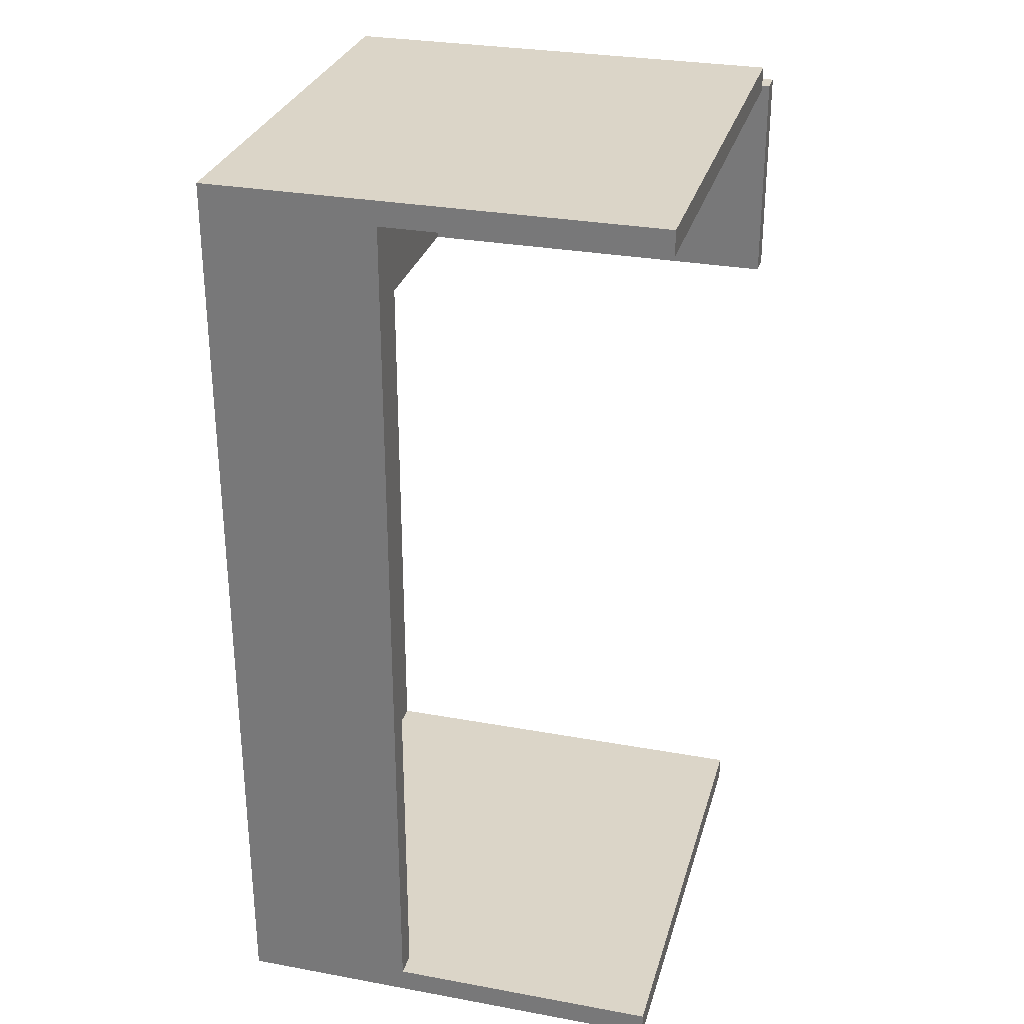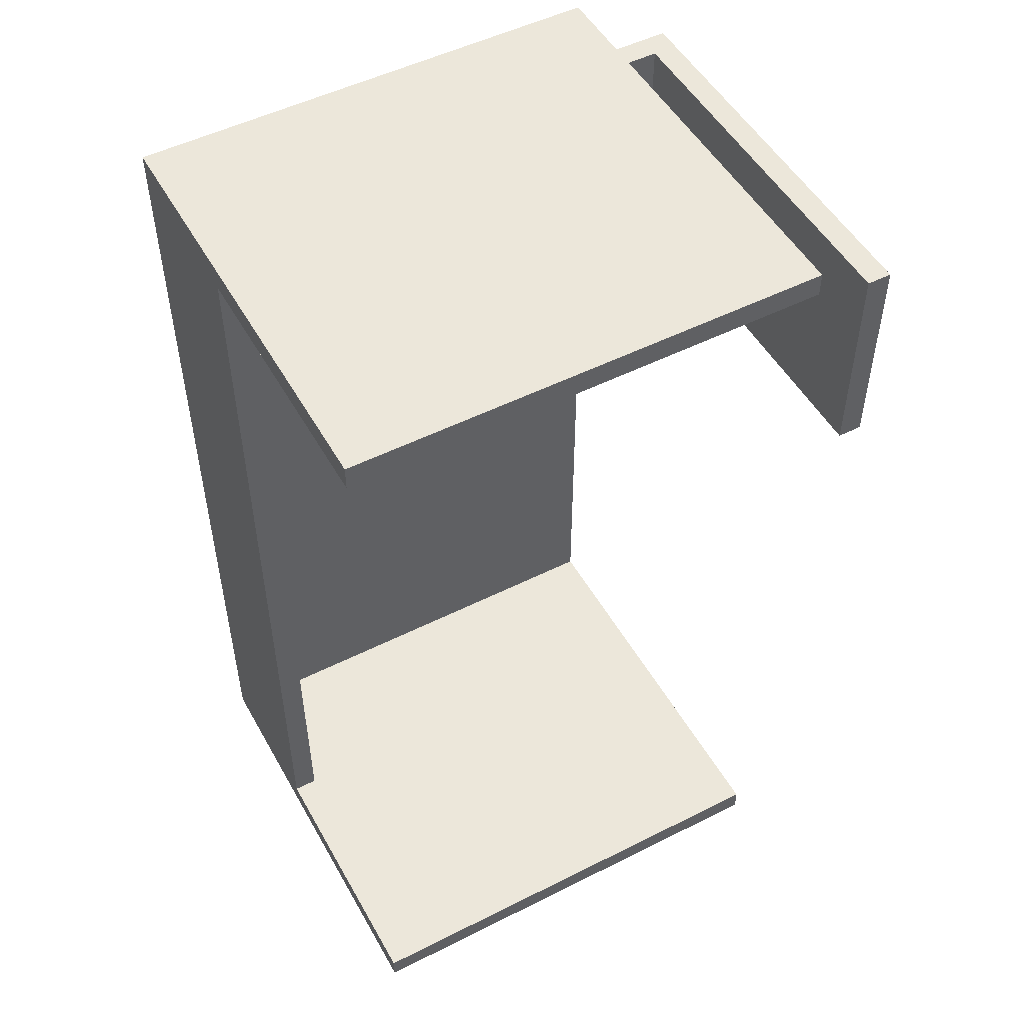
<metadata>
{"format":"obj","ext":"obj","renderer":"f3d","projection":"perspective","resolution":1024,"background":"white","views":[{"elev":29.5,"azim":105.1,"up":"+Y"},{"elev":51.1,"azim":151.3,"up":"+Y"}]}
</metadata>
<code>
v 0.3019 0.4735 -0.2388
v 0.3019 0.5 0.2388
v 0.3019 -0.5 0.2388
v 0.3019 -0.4735 0.05364
v 0.3019 -0.5 -0.2388
v 0.3019 -0.5 -0.2388
v 0.3019 -0.4735 -0.2388
v 0.3019 0.4735 0.05364
v -0.2139 -0.5 -0.2388
v 0.3019 -0.5 0.2388
v -0.2139 -0.5 0.2388
v -0.2139 -0.5 -0.2388
v 0.3019 -0.5 -0.2388
v 0.3019 -0.5 0.2388
v -0.2139 0.5 0.2388
v 0.3019 0.5 0.2388
v -0.2139 -0.5 0.2388
v 0.3019 -0.5 0.2388
v -0.2139 0.5 0.2388
v 0.3019 0.5 0.2388
v 0.3019 0.5 0.2388
v -0.2139 0.5 -0.2388
v 0.3019 0.5 0.2388
v -0.2139 0.5 -0.2388
v 0.3019 0.4735 -0.2388
v 0.3019 0.5 -0.2388
v -0.2139 0.4735 -0.2388
v -0.2139 0.4735 -0.2388
v -0.2139 0.5 -0.2388
v 0.3019 0.4735 -0.2388
v 0.3019 0.5 -0.2388
v -0.2139 0.4735 0.2124
v 0.3019 0.4735 -0.2388
v -0.2139 0.4735 -0.2388
v 0.2754 0.4735 0.05364
v 0.2754 0.4735 0.2124
v 0.3019 0.4735 0.05364
v 0.2754 0.4735 0.05364
v 0.3019 0.4735 -0.2388
v 0.3019 0.4735 0.05364
v 0.2754 0.4735 0.2124
v -0.2139 0.4735 0.2124
v -0.2139 0.4735 -0.2388
v 0.2754 0.4735 0.05364
v 0.3019 -0.4735 0.05364
v 0.3019 0.4735 0.05364
v 0.2754 -0.4735 0.05364
v 0.2754 -0.4735 0.05364
v 0.2754 0.4735 0.05364
v 0.3019 0.4735 0.05364
v 0.3019 -0.4735 0.05364
v -0.2139 -0.4735 -0.2388
v 0.3019 -0.4735 -0.2388
v 0.2754 -0.4735 0.05364
v -0.2139 -0.4735 0.2124
v 0.2754 -0.4735 0.2124
v 0.2754 -0.4735 0.2124
v 0.2754 -0.4735 0.05364
v -0.2139 -0.4735 0.2124
v -0.2139 -0.4735 -0.2388
v 0.3019 -0.4735 0.05364
v 0.3019 -0.4735 -0.2388
v 0.3019 -0.4735 -0.2388
v -0.2139 -0.5 -0.2388
v 0.3019 -0.5 -0.2388
v -0.2139 -0.4735 -0.2388
v 0.3019 -0.4735 -0.2388
v -0.2139 -0.5 -0.2388
v 0.3019 -0.5 -0.2388
v -0.2139 0.5 0.2388
v -0.2139 0.4735 0.2124
v -0.2139 0.5 -0.2388
v -0.2139 -0.5 0.2388
v -0.2139 -0.4735 0.2124
v -0.2139 -0.4735 -0.2388
v -0.2139 -0.5 -0.2388
v -0.2139 0.4735 -0.2388
v -0.2139 0.4735 0.2124
v -0.2139 0.5 -0.2388
v -0.2139 0.4735 -0.2388
v -0.2139 -0.5 -0.2388
v -0.2139 -0.5 0.2388
v -0.2139 -0.4735 -0.2388
v -0.2139 -0.4735 0.2124
v -0.2139 0.5 0.2388
v -0.2139 0.4735 0.2124
v 0.2754 -0.4735 0.2124
v 0.2754 0.4735 0.2124
v -0.2139 -0.4735 0.2124
v -0.2139 0.4735 0.2124
v 0.2754 -0.4735 0.2124
v 0.2754 0.4735 0.2124
v 0.2754 -0.4735 0.2124
v 0.2754 0.4735 0.05364
v 0.2754 0.4735 0.2124
v 0.2754 -0.4735 0.05364
v 0.2754 -0.4735 0.05364
v 0.2754 -0.4735 0.2124
v 0.2754 0.4735 0.05364
v -0.2754 0.4592 -0.2388
v -0.3019 0.4592 0.1991
v -0.3019 0.4592 -0.2388
v -0.2754 0.4592 0.1727
v 0.1875 0.4592 0.1991
v 0.1875 0.4592 0.1727
v 0.1875 0.4592 0.1727
v -0.2754 0.4592 0.1727
v 0.1875 0.4592 0.1991
v -0.2754 0.4592 -0.2388
v 0.1875 0.2277 0.1991
v 0.1875 0.4592 0.1727
v 0.1875 0.4592 0.1991
v 0.1875 0.2277 0.1991
v 0.1875 0.4592 0.1991
v -0.3019 0.2277 0.1991
v -0.3019 0.4592 0.1991
v 0.1875 0.2277 0.1991
v 0.1875 0.2277 0.1991
v 0.1875 0.4592 0.1991
v -0.3019 0.2277 0.1991
v -0.3019 0.4592 0.1991
v -0.3019 0.4592 0.1991
v -0.3019 0.4592 -0.2388
v -0.3019 0.2277 0.1991
v -0.3019 0.4592 0.1991
v -0.3019 0.2277 -0.2388
v -0.3019 0.2277 -0.2388
v -0.2754 0.4592 -0.2388
v -0.3019 0.4592 -0.2388
v -0.2754 0.2277 -0.2388
v -0.3019 0.2277 -0.2388
v -0.3019 0.4592 -0.2388
v -0.2754 0.2277 -0.2388
v -0.2754 0.4592 0.1727
v -0.2754 0.4592 -0.2388
v -0.2754 0.2277 0.1727
v -0.2754 0.2277 0.1727
v -0.2754 0.2277 -0.2388
v -0.2754 0.4592 0.1727
v -0.2754 0.4592 -0.2388
v -0.2754 0.2277 0.1727
v 0.1875 0.4592 0.1727
v -0.2754 0.4592 0.1727
v 0.1875 0.2277 0.1727
v 0.1875 0.2277 0.1727
v -0.2754 0.2277 0.1727
v 0.1875 0.4592 0.1727
v -0.2754 0.4592 0.1727
v -0.3019 0.2277 0.1991
v -0.3019 0.2277 -0.2388
v 0.1875 0.2277 0.1991
v 0.1875 0.2277 0.1727
v -0.2754 0.2277 -0.2388
v -0.2754 0.2277 0.1727
v -0.3019 0.2277 -0.2388
v 0.1875 0.2277 0.1727
v 0.1875 0.2277 0.1991
v 0.3019 0.489 -0.0398
v 0.3019 0.4868 -0.2388
v 0.3019 0.4735 0.05364
v 0.3019 -0.4879 -0.03533
v 0.3019 -0.4868 -0.2388
v 0.3019 -0.5 0.2388
v 0.3019 0.5 0.2388
v 0.3019 0.4735 -0.2388
v 0.3019 -0.5 0.2388
v 0.04398 0 0.2388
v 0.3019 0 0.2388
v -0.2139 -0.5 0.2388
v -0.2139 0 0.2388
v -0.2139 0.5 0.2388
v -0.2139 0.5 -0.2388
v 0.04398 0.4868 -0.2388
v 0.04398 0.5 -0.2388
v -0.2139 0.4868 -0.2388
v -0.2139 0.4868 -0.2388
v 0.04398 0.4735 -0.2388
v 0.04398 0.4735 -0.01323
v 0.03075 0.4735 0.133
v 0.03075 0.4735 0.2124
v 0.2876 -0.03946 0.05364
v 0.2754 0 0.05364
v 0.2754 0 0.05364
v 0.3019 -0.4735 0.05364
v 0.04398 -0.4735 -0.09258
v 0.3019 -0.4735 -0.09258
v 0.2887 -0.4735 0.05364
v 0.03075 -0.4735 0.2124
v -0.2139 -0.4735 -0.01323
v 0.04398 -0.4868 -0.2388
v 0.3019 -0.4868 -0.2388
v 0.04398 -0.4735 -0.2388
v 0.04398 -0.4735 -0.2388
v -0.2139 0.4868 0.2256
v -0.2139 0.5 -0
v -0.2139 0 0.2388
v -0.2139 -0.4735 -0.01323
v -0.2139 0.4868 -0.01323
v -0.2139 0.4735 -0.01323
v -0.2139 -0.01323 0.2256
v -0.2139 -0.4868 0
v -0.2139 0 0.2388
v 0.03075 0 0.2124
v 0.03075 0.4735 0.2124
v -0.2139 0 0.2124
v -0.2139 0 0.2124
v 0.2754 0 0.133
v 0.2754 0 0.2124
v 0.2754 -0.4735 0.133
v 0.2754 -0.4735 0.133
v 0.2754 0 0.05364
v -0.2887 0.4592 -0.01984
v -0.2754 0.4592 -0.03307
v 0.1875 0.4592 0.1859
v -0.0572 0.4592 0.1991
v 0.1875 0.3531 0.187
v 0.1875 0.4592 0.1991
v 0.1875 0.4592 0.1727
v -0.0572 0.3434 0.1991
v -0.0572 0.4592 0.1991
v 0.1875 0.3434 0.1991
v 0.1875 0.3434 0.1991
v -0.0572 0.2277 0.1991
v -0.3019 0.2277 -0.2388
v -0.3019 0.4592 -0.01984
v -0.2754 0.2277 -0.2388
v -0.3019 0.3434 -0.2388
v -0.2887 0.2277 -0.2388
v -0.2754 0.3434 -0.03307
v -0.2754 0.3434 -0.2388
v -0.2754 0.2277 -0.03307
v -0.2754 0.2277 -0.03307
v -0.2754 0.3434 0.1727
v -0.04398 0.3434 0.1727
v -0.2754 0.3434 0.1727
v -0.04398 0.2277 0.1727
v -0.04398 0.2277 0.1727
v 0.1875 0.3434 0.1727
v -0.2754 0.2277 0.1727
v -0.3019 0.2277 -0.01984
v -0.0572 0.2277 0.1991
v 0.3019 0.5 -0.2388
v 0.3019 0 0.2388
v 0.3019 -0.4735 -0.2388
v 0.3019 -0.489 -0.0398
v 0.3019 -0.4735 0.05364
v 0.3019 0.4879 -0.03533
v 0.3019 0.5 -0.2388
v 0.3019 -0.5 -0.2388
v -0.2139 -0.5 0.2388
v -0.2139 0 0.2388
v 0.04398 0 0.2388
v 0.3019 0 0.2388
v 0.3019 0.5 -0.2388
v -0.2139 0.5 0.2388
v 0.3019 0.4868 -0.2388
v 0.04398 0.4735 -0.2388
v 0.04398 0.4868 -0.2388
v 0.04398 0.5 -0.2388
v 0.04398 0.4735 -0.2388
v 0.2887 0.4735 -0.09258
v 0.3019 0.4735 -0.09258
v 0.03075 0.4735 0.2124
v 0.2876 -0.03946 0.05364
v 0.04398 -0.4735 -0.2388
v 0.03075 -0.4735 -0.09258
v -0.2139 -0.4735 -0.01323
v 0.04398 -0.4735 -0.09258
v 0.04398 -0.4735 -0.2388
v 0.04398 -0.5 -0.2388
v -0.2139 -0.4735 -0.2388
v 0.04398 -0.4868 -0.2388
v 0.3019 -0.4868 -0.2388
v -0.2139 0.4868 -0.01323
v -0.2139 -0.01323 0.2256
v -0.2139 0 0.2124
v -0.2139 -0.4868 -0.2388
v -0.2139 0.4735 -0.01323
v -0.2139 0.4868 -0.2388
v -0.2139 -0.4735 -0.01323
v 0.2754 0 0.2124
v -0.2139 -0.4735 0.2124
v 0.03075 0 0.2124
v 0.03075 0.4735 0.2124
v 0.2754 0.4735 0.133
v 0.2754 0 0.05364
v 0.2754 0 0.133
v 0.2754 0 0.2124
v -0.3019 0.4592 -0.01984
v -0.0572 0.4592 0.1991
v -0.2887 0.4592 -0.01984
v -0.3019 0.4592 -0.01984
v 0.1875 0.2277 0.1727
v -0.3019 0.3434 0.1991
v -0.0572 0.2277 0.1991
v -0.0572 0.3434 0.1991
v -0.0572 0.4592 0.1991
v -0.3019 0.2277 0.1991
v -0.3019 0.4592 -0.2388
v -0.2887 0.4592 -0.2388
v -0.2754 0.4592 -0.2388
v -0.2754 0.4592 -0.03307
v -0.2754 0.3434 0.1727
v -0.2754 0.3434 -0.03307
v -0.2754 0.3434 -0.2388
v -0.04398 0.4592 0.1727
v 0.1875 0.3434 0.1727
v -0.2139 0 0.2124
v -0.04398 0.3434 0.1727
v -0.2754 0.3434 0.1727
v -0.2887 0.2277 -0.03307
v -0.04398 0.2277 0.1859
v -0.04398 0.2277 0.1727
v -0.2754 0.2277 -0.03307
v 0.1875 0.2277 0.1859
v 0.3019 0.03395 0.1539
v 0.3019 0 0.2388
v 0.3019 0.5 -0.2388
v 0.3019 0.4868 -0.2388
v 0.2887 0.4735 -0.09258
v 0.2887 0.4735 0.05364
v 0.2754 0.4735 0.133
v 0.03075 0.4735 0.133
v -0.2139 0.4735 -0.01323
v 0.3019 0 0.05364
v 0.2754 -0.4735 0.133
v 0.03075 -0.4735 0.2124
v 0.3019 -0.4735 -0.09258
v 0.04398 -0.5 -0.2388
v -0.2139 0.4868 -0.2388
v 0.2754 0 0.2124
v 0.2754 0.4735 0.2124
v -0.04398 0.4592 0.1727
v 0.1875 0.4592 0.1859
v -0.3019 0.4592 -0.2388
v 0.1875 0.2277 0.1727
v -0.3019 0.3434 0.1991
v -0.2887 0.4592 -0.2388
v -0.2754 0.4592 -0.03307
v -0.04398 0.4592 0.1727
v -0.2887 0.2277 -0.2388
v -0.2887 0.2277 -0.03307
v -0.2754 0.2277 -0.03307
v -0.04398 0.2277 0.1859
v -0.0572 0.2277 0.1991
v 0.3019 0.03395 0.1539
v 0.3019 0 0.05364
v 0.3019 0 0.05364
v 0.2754 0.4735 0.133
v 0.2887 0.4735 0.05364
v 0.3019 0.4735 -0.09258
v 0.04398 0.4735 -0.01323
v 0.04398 0.4735 -0.2388
v 0.03075 -0.4735 0.133
v 0.2754 -0.4735 0.133
v 0.03075 -0.4735 0.133
v 0.03075 -0.4735 -0.09258
v 0.2887 -0.4735 0.05364
v -0.2139 -0.4868 0.2256
v -0.2139 -0.4868 0
v -0.2139 -0.5 0
v -0.2139 -0.4868 -0.2388
v -0.04398 0.4592 0.1859
v -0.04398 0.4592 0.1727
v -0.04398 0.4592 0.1859
v -0.3019 0.4592 0.1991
v -0.2754 0.4592 -0.03307
v -0.3019 0.2277 0.1991
v 0.1875 0.2277 0.1859
v -0.2754 0.2277 -0.2388
v -0.3019 0.2277 -0.01984
v 0.1299 0.1667 0.2388
v -0.04199 -0.1667 0.2388
v 0.1299 0.4912 -0.2388
v -0.04199 0.4824 -0.2388
v -0.04199 0.4735 -0.08842
v 0.1211 0.4735 0.009062
v 0.1123 0.4735 0.1595
v 0.2931 0.4735 -0.04384
v 0.1299 -0.4735 -0.1413
v 0.1211 -0.4735 -0.04384
v -0.05081 -0.4735 0.009062
v 0.1123 -0.4735 0.1595
v 0.1299 -0.4912 -0.2388
v -0.04199 -0.4824 -0.2388
v -0.2139 0.4912 0.07079
v -0.2139 0.1578 0.23
v -0.2139 -0.1667 0.2212
v -0.2139 -0.4824 0.07079
v -0.2139 -0.4912 -0.0796
v -0.2139 0.4824 -0.08842
v 0.1123 0.1578 0.2124
v -0.05081 -0.1578 0.2124
v 0.2754 0.1578 0.1595
v 0.2754 -0.1578 0.1065
v -0.04199 -0.1667 0.2388
v 0.1299 0.1667 0.2388
v -0.04199 0.4824 -0.2388
v 0.1299 0.4912 -0.2388
v 0.2931 0.4735 -0.04384
v 0.1123 0.4735 0.1595
v 0.1211 0.4735 0.009062
v -0.04199 0.4735 -0.08842
v 0.1123 -0.4735 0.1595
v -0.05081 -0.4735 0.009062
v 0.1211 -0.4735 -0.04384
v 0.1299 -0.4735 -0.1413
v -0.04199 -0.4824 -0.2388
v 0.1299 -0.4912 -0.2388
v -0.2139 0.4824 -0.08842
v -0.2139 -0.4912 -0.0796
v -0.2139 -0.4824 0.07079
v -0.2139 -0.1667 0.2212
v -0.2139 0.1578 0.23
v -0.2139 0.4912 0.07079
v -0.05081 -0.1578 0.2124
v 0.1123 0.1578 0.2124
v 0.2754 -0.1578 0.1065
v 0.2754 0.1578 0.1595
v -0.2931 0.4592 -0.09283
v -0.2843 0.4592 0.04433
v -0.1299 0.4592 0.1903
v 0.03318 0.4592 0.1815
v -0.1388 0.382 0.1991
v 0.02436 0.3049 0.1991
v -0.2931 0.382 -0.2388
v -0.2754 0.382 -0.1016
v -0.2754 0.3049 0.03551
v -0.1211 0.382 0.1727
v 0.03318 0.3049 0.1727
v -0.2931 0.2277 0.04433
v -0.1299 0.2277 0.1903
v 0.03318 0.2277 0.1815
v -0.2843 0.2277 -0.1016
v 0.03318 0.4592 0.1815
v -0.1299 0.4592 0.1903
v -0.2843 0.4592 0.04433
v -0.2931 0.4592 -0.09283
v 0.02436 0.3049 0.1991
v -0.1388 0.382 0.1991
v -0.2843 0.3049 -0.2388
v -0.2754 0.3049 0.03551
v -0.2754 0.382 -0.1016
v 0.03318 0.3049 0.1727
v -0.1211 0.382 0.1727
v -0.2843 0.2277 -0.1016
v 0.03318 0.2277 0.1815
v -0.1299 0.2277 0.1903
v -0.2931 0.2277 0.04433
f 1 158 159
f 242 158 2
f 158 160 2
f 160 158 1
f 2 346 243
f 243 346 3
f 347 346 160
f 4 346 347
f 4 161 3
f 5 161 244
f 249 250 10
f 167 168 14
f 15 372 167
f 16 372 15
f 167 251 15
f 14 373 167
f 254 171 22
f 173 174 24
f 25 374 173
f 26 374 256
f 173 257 25
f 24 375 173
f 27 375 175
f 260 178 33
f 34 376 260
f 178 261 33
f 179 178 32
f 35 377 179
f 35 378 349
f 180 179 32
f 36 378 180
f 37 379 350
f 261 262 33
f 35 379 261
f 46 181 45
f 182 181 44
f 47 181 182
f 185 186 51
f 265 185 52
f 53 380 265
f 185 266 52
f 51 381 185
f 54 381 187
f 266 267 52
f 354 266 54
f 55 382 354
f 354 188 55
f 54 383 354
f 56 383 355
f 63 384 191
f 270 190 64
f 65 384 270
f 64 385 271
f 192 190 63
f 271 385 192
f 70 386 195
f 71 386 194
f 195 274 72
f 71 387 275
f 70 387 194
f 275 196 73
f 275 276 71
f 73 388 275
f 74 388 359
f 74 389 197
f 73 389 359
f 197 360 75
f 75 390 277
f 76 390 73
f 77 391 278
f 72 391 330
f 278 274 71
f 86 392 204
f 281 203 87
f 88 392 281
f 87 393 282
f 205 203 86
f 282 393 205
f 207 208 93
f 94 394 207
f 95 394 285
f 207 286 94
f 93 395 207
f 96 395 209
f 6 245 163
f 7 245 162
f 246 245 7
f 246 316 163
f 316 348 8
f 316 317 163
f 8 247 164
f 248 247 165
f 247 248 164
f 11 12 166
f 17 396 170
f 18 396 17
f 170 252 19
f 20 397 253
f 253 252 18
f 255 318 172
f 318 255 23
f 28 398 177
f 29 398 176
f 177 258 30
f 31 399 259
f 30 399 319
f 259 258 29
f 38 400 321
f 351 320 39
f 40 400 351
f 41 401 322
f 323 263 42
f 38 401 323
f 38 402 320
f 352 323 42
f 320 352 39
f 43 403 324
f 352 353 39
f 324 352 42
f 48 264 184
f 264 183 49
f 50 264 49
f 264 325 184
f 57 404 327
f 58 404 326
f 327 356 59
f 59 405 189
f 357 356 58
f 189 357 60
f 58 406 357
f 61 406 358
f 357 268 60
f 62 407 328
f 268 269 60
f 328 268 61
f 272 193 67
f 68 408 272
f 69 409 273
f 272 329 68
f 67 409 272
f 198 199 78
f 79 410 198
f 80 410 279
f 81 411 362
f 201 361 82
f 83 411 201
f 201 280 83
f 82 412 201
f 84 412 82
f 84 413 308
f 308 200 78
f 202 200 82
f 85 414 202
f 78 415 198
f 85 415 78
f 283 206 90
f 91 416 283
f 92 417 284
f 283 331 91
f 90 417 283
f 97 418 211
f 98 418 210
f 211 287 99
f 332 419 288
f 99 419 332
f 288 287 98
f 289 212 101
f 102 420 289
f 213 212 100
f 103 421 213
f 101 422 290
f 103 422 101
f 290 363 104
f 104 423 214
f 364 363 103
f 105 423 364
f 110 216 293
f 293 216 111
f 217 216 110
f 219 220 114
f 115 424 219
f 116 424 294
f 219 295 115
f 114 425 219
f 117 425 221
f 224 225 122
f 226 227 127
f 128 426 226
f 129 426 300
f 229 230 133
f 302 229 134
f 135 427 302
f 229 303 134
f 231 229 133
f 136 428 231
f 141 429 235
f 306 234 142
f 143 429 306
f 142 430 307
f 236 234 141
f 144 430 236
f 149 431 240
f 240 311 150
f 239 432 312
f 149 432 239
f 312 241 151
f 312 313 239
f 151 433 312
f 152 433 369
f 153 434 314
f 150 434 341
f 314 311 239
f 106 435 334
f 365 333 107
f 108 435 365
f 365 215 108
f 107 436 365
f 107 437 366
f 291 367 109
f 366 437 291
f 291 292 366
f 109 438 291
f 112 113 218
f 113 336 218
f 118 439 223
f 119 439 222
f 223 296 120
f 121 440 297
f 120 440 337
f 297 296 119
f 125 299 124
f 124 299 126
f 130 441 301
f 131 441 228
f 301 131 338
f 137 442 233
f 304 232 138
f 233 304 139
f 140 443 305
f 304 339 139
f 305 304 138
f 145 444 238
f 309 237 146
f 147 444 309
f 148 445 310
f 309 340 147
f 146 445 309
f 342 343 154
f 155 446 342
f 156 447 154
f 157 447 315
f 345 344 157
f 368 448 345
f 154 448 368
f 342 371 155
f 154 449 342
f 242 159 158
f 2 160 346
f 4 3 346
f 4 244 161
f 5 3 161
f 249 9 250
f 167 372 168
f 16 168 372
f 167 373 251
f 14 169 373
f 169 251 373
f 254 21 171
f 173 374 174
f 25 256 374
f 26 174 374
f 173 375 257
f 24 175 375
f 27 257 375
f 178 376 32
f 260 376 178
f 34 32 376
f 178 377 261
f 179 377 178
f 35 261 377
f 35 179 378
f 180 378 179
f 36 349 378
f 37 262 379
f 261 379 262
f 35 350 379
f 46 44 181
f 47 45 181
f 185 380 186
f 265 380 185
f 53 186 380
f 185 381 266
f 51 187 381
f 54 266 381
f 266 382 267
f 354 382 266
f 55 267 382
f 354 383 188
f 54 355 383
f 56 188 383
f 63 190 384
f 270 384 190
f 65 191 384
f 64 190 385
f 192 385 190
f 70 194 386
f 71 274 386
f 195 386 274
f 71 194 387
f 70 196 387
f 275 387 196
f 275 388 276
f 73 359 388
f 74 276 388
f 74 359 389
f 73 360 389
f 197 389 360
f 75 360 390
f 73 390 360
f 76 277 390
f 77 330 391
f 72 274 391
f 278 391 274
f 86 203 392
f 281 392 203
f 88 204 392
f 87 203 393
f 205 393 203
f 207 394 208
f 94 285 394
f 95 208 394
f 207 395 286
f 93 209 395
f 96 286 395
f 6 162 245
f 245 246 163
f 246 348 316
f 8 164 316
f 164 317 316
f 8 165 247
f 13 166 12
f 18 252 396
f 170 396 252
f 20 19 397
f 19 252 397
f 253 397 252
f 28 176 398
f 29 258 398
f 177 398 258
f 31 319 399
f 30 258 399
f 259 399 258
f 38 320 400
f 351 400 320
f 40 321 400
f 41 263 401
f 323 401 263
f 38 322 401
f 38 323 402
f 352 402 323
f 320 402 352
f 43 353 403
f 352 403 353
f 324 403 352
f 48 183 264
f 50 325 264
f 57 326 404
f 58 356 404
f 327 404 356
f 59 356 405
f 357 405 356
f 189 405 357
f 58 358 406
f 61 268 406
f 357 406 268
f 62 269 407
f 268 407 269
f 328 407 268
f 66 193 408
f 272 408 193
f 68 66 408
f 69 329 409
f 272 409 329
f 67 273 409
f 198 410 199
f 79 279 410
f 80 199 410
f 81 361 411
f 201 411 361
f 83 362 411
f 201 412 280
f 84 280 412
f 84 82 413
f 82 200 413
f 308 413 200
f 202 414 200
f 85 78 414
f 78 200 414
f 198 415 79
f 85 79 415
f 89 206 416
f 283 416 206
f 91 89 416
f 92 331 417
f 283 417 331
f 90 284 417
f 97 210 418
f 98 287 418
f 211 418 287
f 99 287 419
f 288 419 287
f 100 212 420
f 289 420 212
f 102 100 420
f 101 212 421
f 213 421 212
f 103 101 421
f 103 363 422
f 290 422 363
f 104 363 423
f 364 423 363
f 105 214 423
f 217 111 216
f 219 424 220
f 115 294 424
f 116 220 424
f 219 425 295
f 114 221 425
f 117 295 425
f 123 225 224
f 122 298 224
f 226 426 227
f 128 300 426
f 129 227 426
f 229 427 230
f 302 427 229
f 135 230 427
f 229 428 303
f 231 428 229
f 136 303 428
f 141 234 429
f 306 429 234
f 143 235 429
f 142 234 430
f 236 430 234
f 144 307 430
f 149 239 431
f 239 311 431
f 240 431 311
f 149 241 432
f 312 432 241
f 312 433 313
f 151 369 433
f 152 313 433
f 153 341 434
f 150 311 434
f 314 434 311
f 106 333 435
f 365 435 333
f 108 334 435
f 365 436 215
f 107 366 436
f 366 215 436
f 107 367 437
f 291 437 367
f 335 292 438
f 291 438 292
f 109 335 438
f 118 222 439
f 119 296 439
f 223 439 296
f 121 337 440
f 120 296 440
f 297 440 296
f 130 228 441
f 131 301 441
f 132 338 131
f 137 232 442
f 304 442 232
f 233 442 304
f 140 339 443
f 304 443 339
f 305 443 304
f 145 237 444
f 309 444 237
f 147 238 444
f 148 340 445
f 309 445 340
f 146 310 445
f 342 446 343
f 155 370 446
f 370 343 446
f 156 315 447
f 157 344 447
f 154 447 344
f 345 448 344
f 154 344 448
f 342 449 371
f 154 368 449
f 368 371 449

</code>
